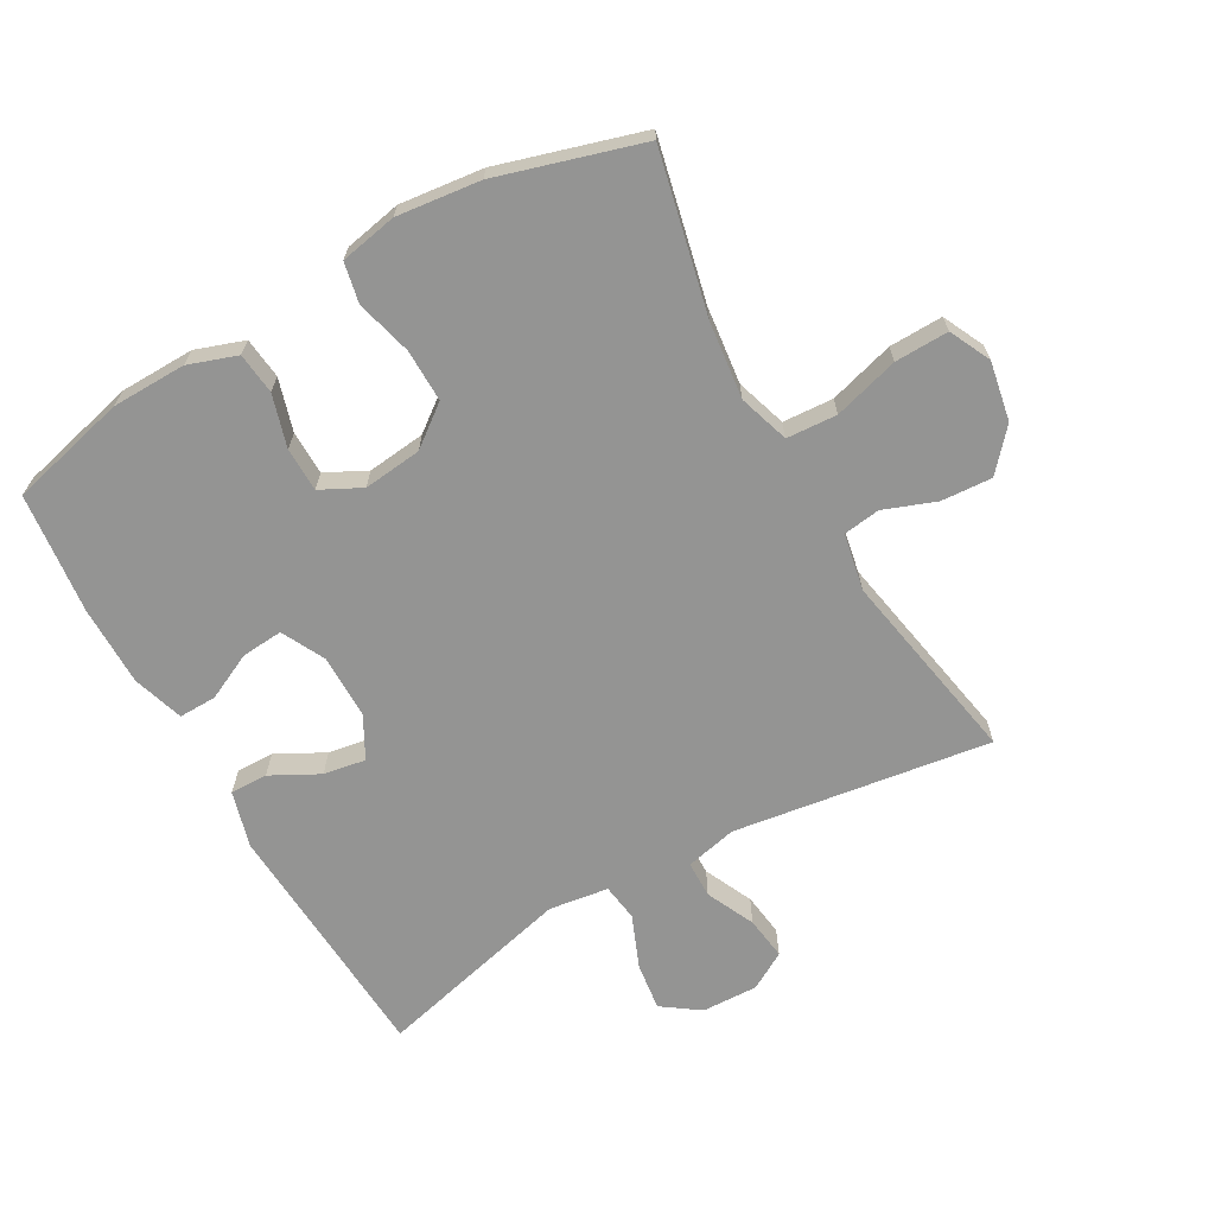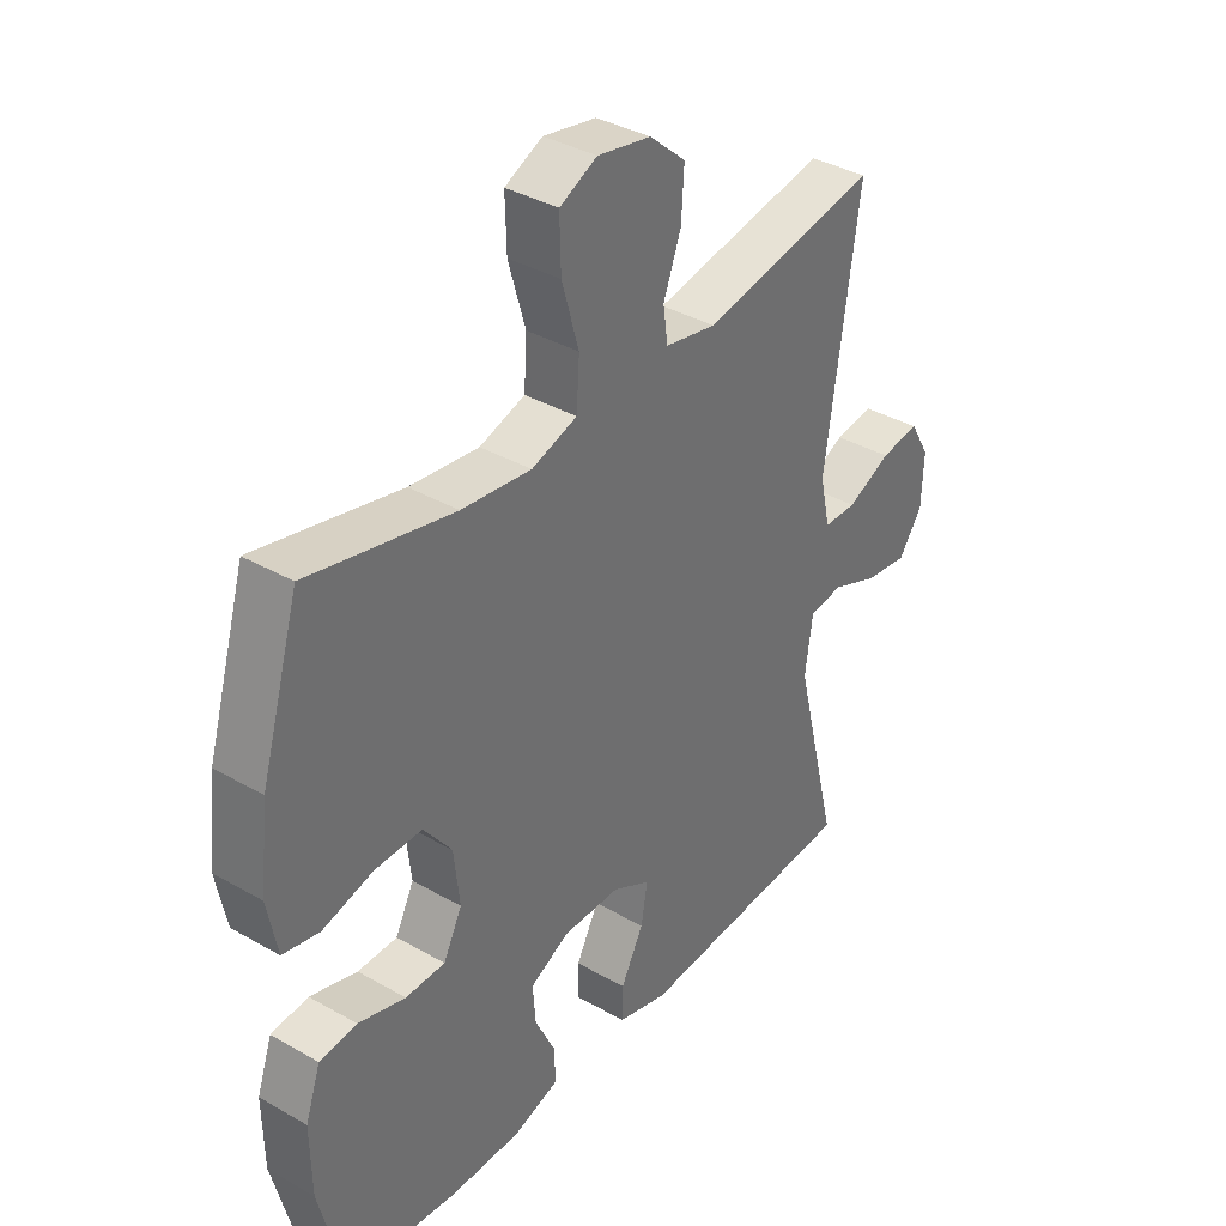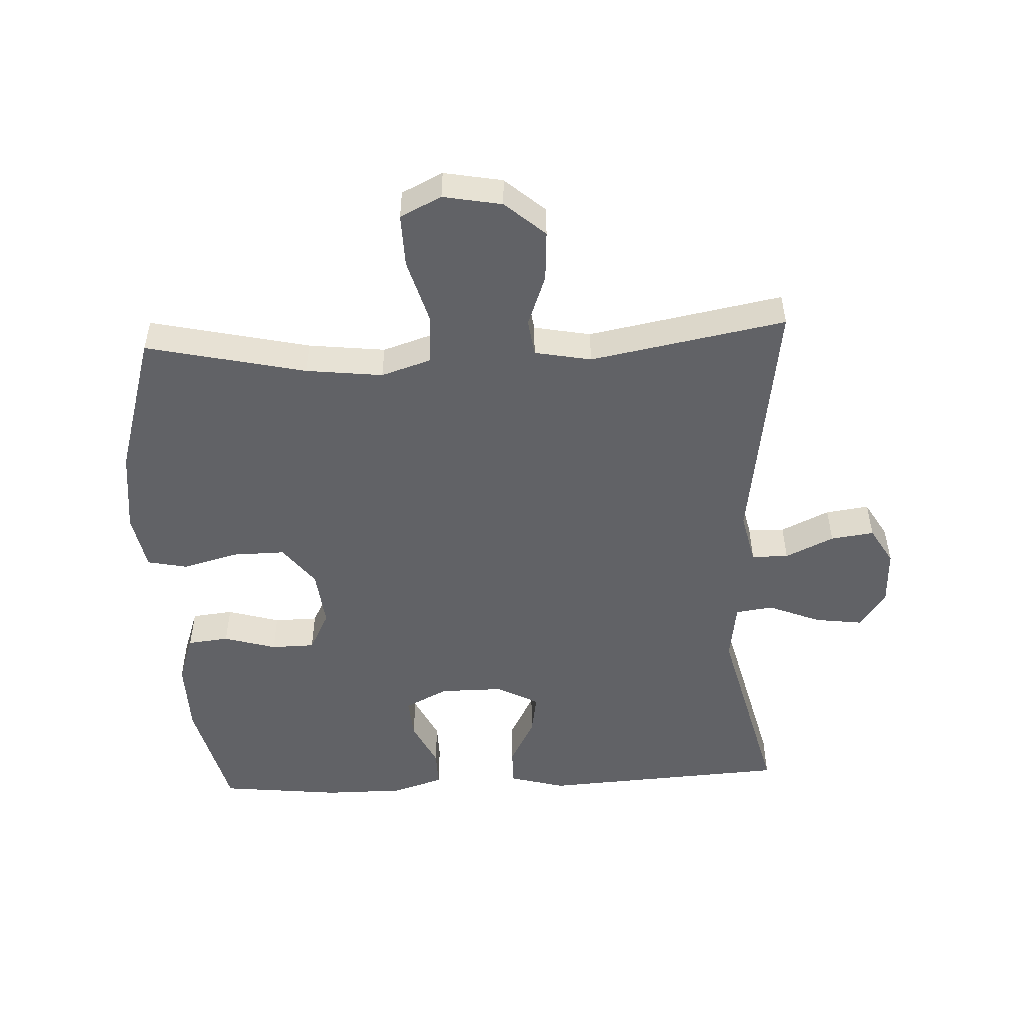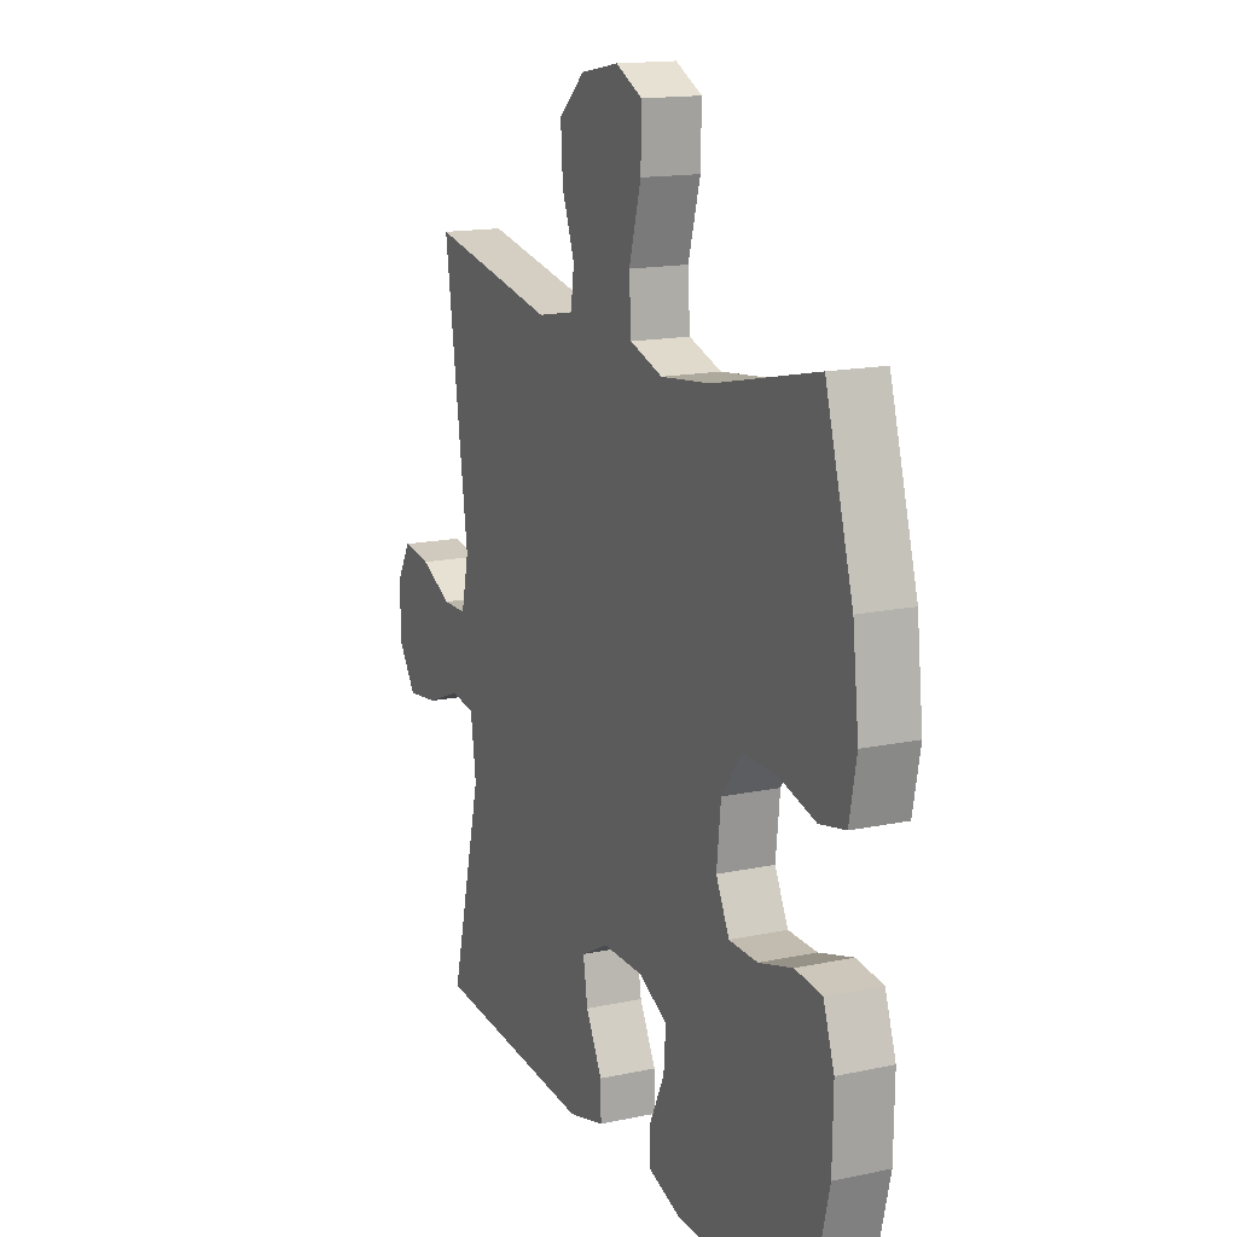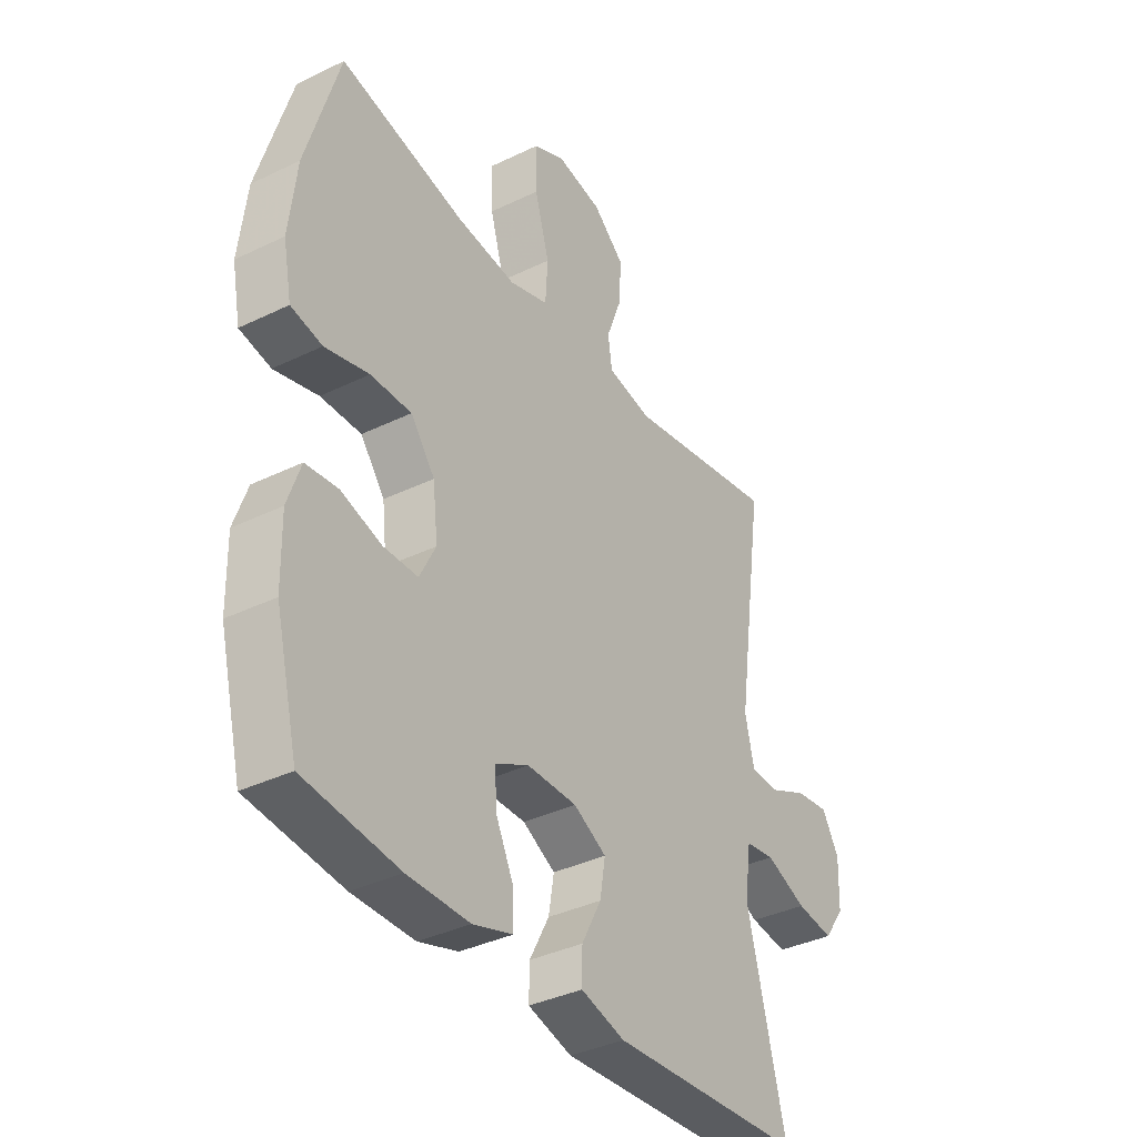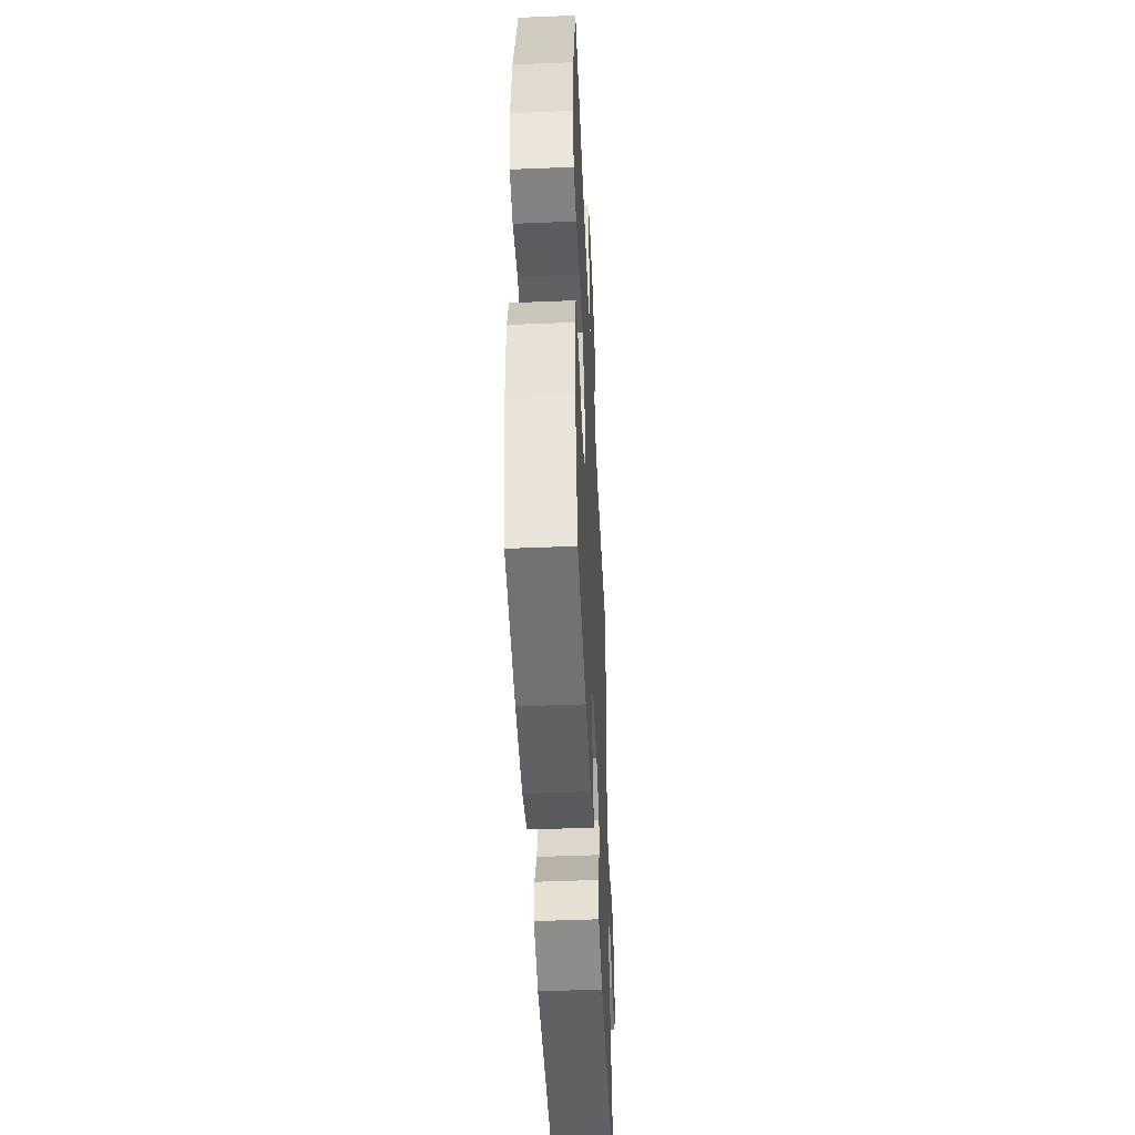
<metadata>
{"format":"obj","ext":"obj","renderer":"f3d","projection":"perspective","resolution":1024,"background":"white","views":[{"elev":-67.0,"azim":-60.5,"up":"+Y"},{"elev":36.8,"azim":-53.4,"up":"+Z"},{"elev":-50.7,"azim":2.8,"up":"+Y"},{"elev":15.5,"azim":-114.1,"up":"+Z"},{"elev":-36.8,"azim":-57.8,"up":"+Z"},{"elev":-49.1,"azim":-87.4,"up":"+Z"}]}
</metadata>
<code>
v 0.5 0.07 -0.5
v 0.116 0.07 -0.523
v 0.029 0.07 -0.499
v 0.03 0.07 -0.441
v 0.069 0.07 -0.367
v 0.08 0.07 -0.302
v 0.015 0.07 -0.267
v -0.084 0.07 -0.267
v -0.151 0.07 -0.301
v -0.146 0.07 -0.365
v -0.111 0.07 -0.438
v -0.11 0.07 -0.496
v -0.189 0.07 -0.521
v -0.312 0.07 -0.521
v -0.5 0.07 -0.5
v -0.545 0.07 -0.318
v -0.547 0.07 -0.203
v -0.521 0.07 -0.128
v -0.457 0.07 -0.121
v -0.376 0.07 -0.145
v -0.308 0.07 -0.144
v -0.276 0.07 -0.081
v -0.286 0.07 0.009
v -0.334 0.07 0.072
v -0.415 0.07 0.071
v -0.502 0.07 0.048
v -0.564 0.07 0.061
v -0.581 0.07 0.149
v -0.566 0.07 0.278
v -0.5 0.07 0.5
v -0.252 0.07 0.444
v -0.133 0.07 0.43
v -0.055 0.07 0.455
v -0.05 0.07 0.533
v -0.079 0.07 0.634
v -0.081 0.07 0.717
v -0.017 0.07 0.748
v 0.074 0.07 0.731
v 0.136 0.07 0.677
v 0.131 0.07 0.598
v 0.101 0.07 0.518
v 0.109 0.07 0.461
v 0.197 0.07 0.444
v 0.5 0.07 0.5
v 0.443 0.07 0.103
v 0.461 0.07 0.023
v 0.518 0.07 0.022
v 0.593 0.07 0.057
v 0.66 0.07 0.066
v 0.694 0.07 0.008
v 0.691 0.07 -0.079
v 0.65 0.07 -0.137
v 0.576 0.07 -0.127
v 0.495 0.07 -0.094
v 0.437 0.07 -0.102
v 0.424 0.07 -0.194
v 0.5 0 -0.5
v 0.116 0 -0.523
v 0.029 0 -0.499
v 0.03 0 -0.441
v 0.069 0 -0.367
v 0.08 0 -0.302
v 0.015 0 -0.267
v -0.084 0 -0.267
v -0.151 0 -0.301
v -0.146 0 -0.365
v -0.111 0 -0.438
v -0.11 0 -0.496
v -0.189 0 -0.521
v -0.312 0 -0.521
v -0.5 0 -0.5
v -0.545 0 -0.318
v -0.547 0 -0.203
v -0.521 0 -0.128
v -0.457 0 -0.121
v -0.376 0 -0.145
v -0.308 0 -0.144
v -0.276 0 -0.081
v -0.286 0 0.009
v -0.334 0 0.072
v -0.415 0 0.071
v -0.502 0 0.048
v -0.564 0 0.061
v -0.581 0 0.149
v -0.566 0 0.278
v -0.5 0 0.5
v -0.252 0 0.444
v -0.133 0 0.43
v -0.055 0 0.455
v -0.05 0 0.533
v -0.079 0 0.634
v -0.081 0 0.717
v -0.017 0 0.748
v 0.074 0 0.731
v 0.136 0 0.677
v 0.131 0 0.598
v 0.101 0 0.518
v 0.109 0 0.461
v 0.197 0 0.444
v 0.5 0 0.5
v 0.443 0 0.103
v 0.461 0 0.023
v 0.518 0 0.022
v 0.593 0 0.057
v 0.66 0 0.066
v 0.694 0 0.008
v 0.691 0 -0.079
v 0.65 0 -0.137
v 0.576 0 -0.127
v 0.495 0 -0.094
v 0.437 0 -0.102
v 0.424 0 -0.194
f 51 52 53 54
f 49 50 51 54
f 47 48 49 54
f 46 47 54 55
f 45 46 55
f 43 44 45
f 42 43 45 55
f 38 39 40 41
f 36 37 38 41
f 34 35 36 41
f 33 34 41 42
f 32 33 42 55
f 28 29 30 31
f 25 26 27 28
f 24 25 28 31
f 23 24 31 32
f 17 18 19 20
f 17 20 21
f 16 17 21
f 15 16 21
f 14 15 21
f 13 14 21 22
f 10 11 12 13
f 9 10 13 22
f 2 3 4 5
f 56 1 2 5
f 56 5 6
f 55 56 6 7
f 32 55 7 8
f 22 23 32
f 8 9 22 32
f 110 109 108 107
f 110 107 106 105
f 110 105 104 103
f 111 110 103 102
f 111 102 101
f 101 100 99
f 111 101 99 98
f 97 96 95 94
f 97 94 93 92
f 97 92 91 90
f 98 97 90 89
f 111 98 89 88
f 87 86 85 84
f 84 83 82 81
f 87 84 81 80
f 88 87 80 79
f 76 75 74 73
f 77 76 73
f 77 73 72
f 77 72 71
f 77 71 70
f 78 77 70 69
f 69 68 67 66
f 78 69 66 65
f 61 60 59 58
f 61 58 57 112
f 62 61 112
f 63 62 112 111
f 64 63 111 88
f 88 79 78
f 88 78 65 64
f 1 57 58 2
f 2 58 59 3
f 3 59 60 4
f 4 60 61 5
f 5 61 62 6
f 6 62 63 7
f 7 63 64 8
f 8 64 65 9
f 9 65 66 10
f 10 66 67 11
f 11 67 68 12
f 12 68 69 13
f 13 69 70 14
f 14 70 71 15
f 15 71 72 16
f 16 72 73 17
f 17 73 74 18
f 18 74 75 19
f 19 75 76 20
f 20 76 77 21
f 21 77 78 22
f 22 78 79 23
f 23 79 80 24
f 24 80 81 25
f 25 81 82 26
f 26 82 83 27
f 27 83 84 28
f 28 84 85 29
f 29 85 86 30
f 30 86 87 31
f 31 87 88 32
f 32 88 89 33
f 33 89 90 34
f 34 90 91 35
f 35 91 92 36
f 36 92 93 37
f 37 93 94 38
f 38 94 95 39
f 39 95 96 40
f 40 96 97 41
f 41 97 98 42
f 42 98 99 43
f 43 99 100 44
f 44 100 101 45
f 45 101 102 46
f 46 102 103 47
f 47 103 104 48
f 48 104 105 49
f 49 105 106 50
f 50 106 107 51
f 51 107 108 52
f 52 108 109 53
f 53 109 110 54
f 54 110 111 55
f 55 111 112 56
f 56 112 57 1

</code>
